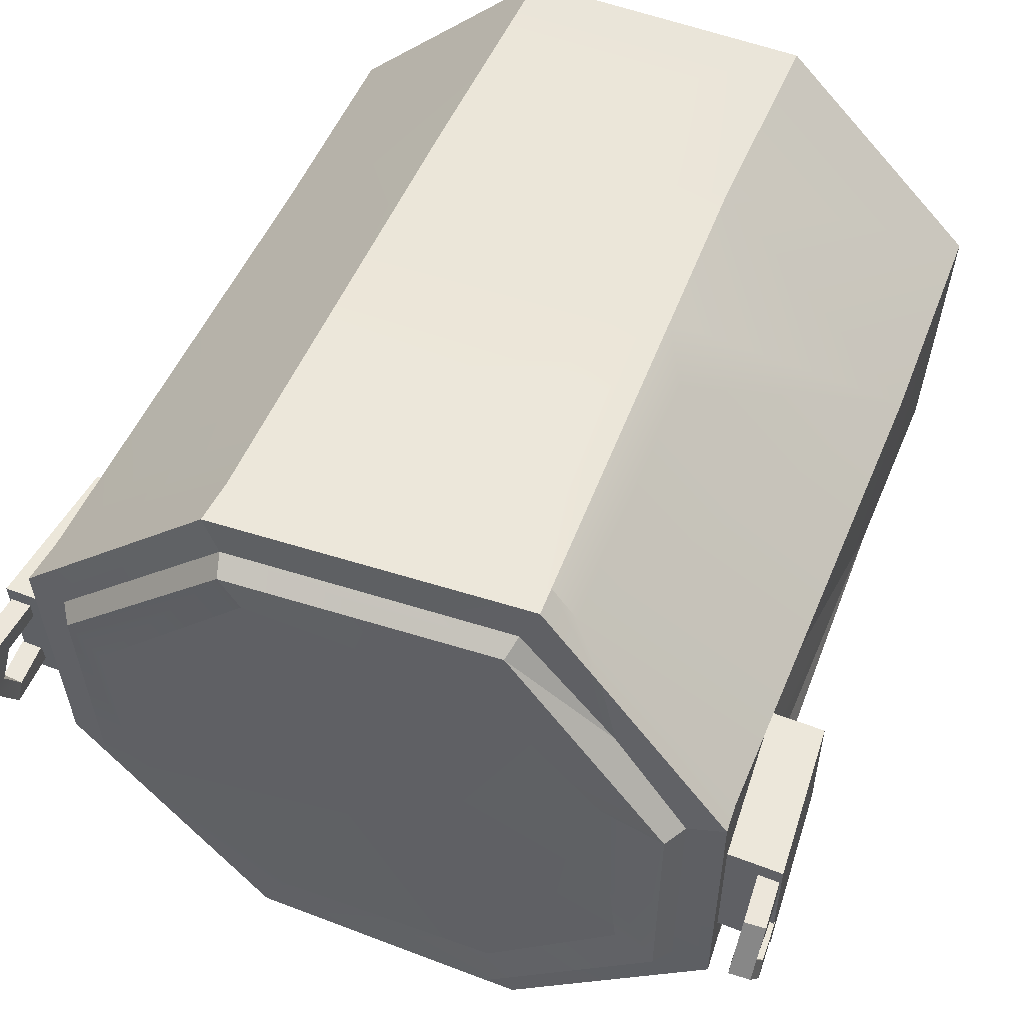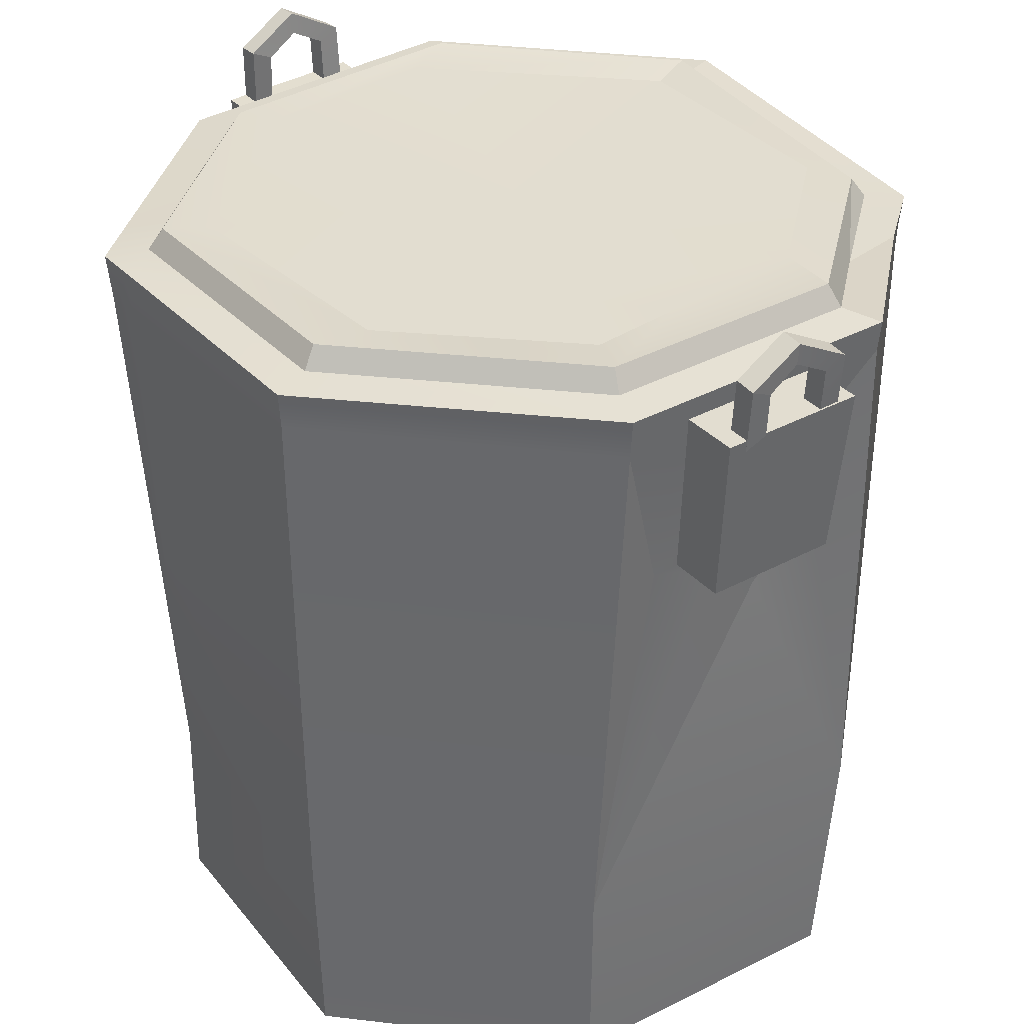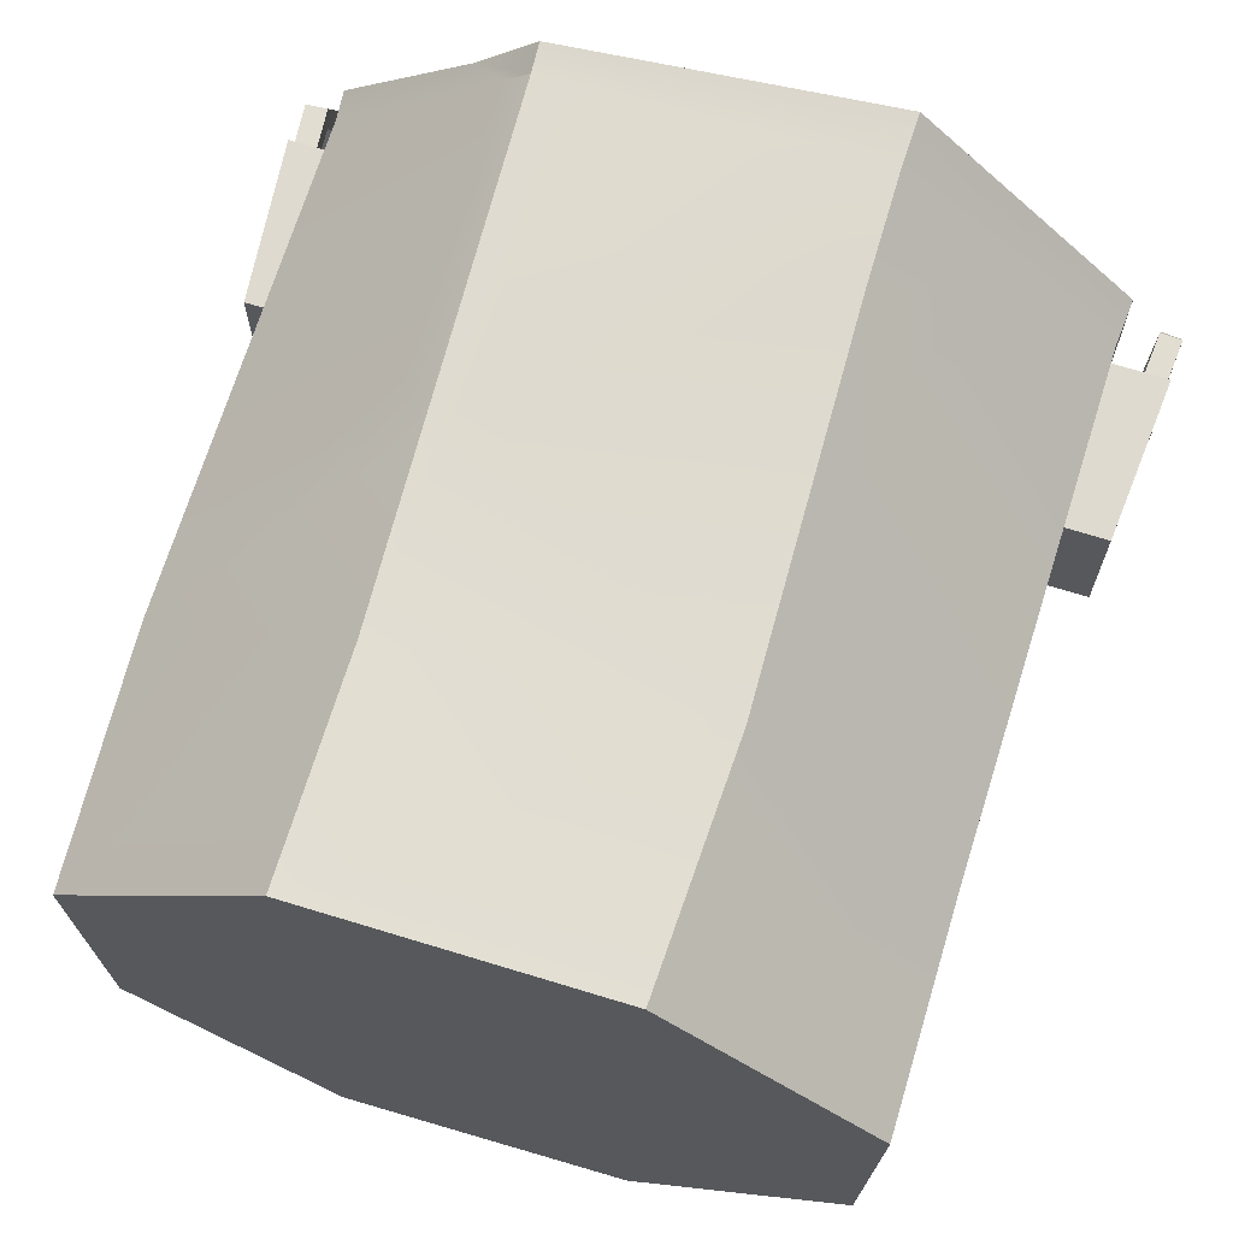
<metadata>
{"format":"obj","ext":"obj","renderer":"f3d","projection":"perspective","resolution":1024,"background":"white","views":[{"elev":54.0,"azim":-157.2,"up":"+Z"},{"elev":35.4,"azim":-125.5,"up":"+Y"},{"elev":68.7,"azim":16.8,"up":"+Z"}]}
</metadata>
<code>
g SM_Prop_Paint_Can_Closed_White_01
v 0.1471 0.2527 0.03761
v 0.147 0.2521 -0.01841
v 0.1528 0.3213 -0.02087
v 0.1529 0.3235 0.04006
v 0.1727 0.252 -0.0188
v 0.1727 0.2526 0.03722
v 0.1791 0.3212 -0.02127
v 0.179 0.3234 0.03966
v -0.1474 0.2527 0.03783
v -0.1475 0.2527 -0.01818
v -0.1534 0.3246 -0.02063
v -0.1533 0.3246 0.0403
v -0.1731 0.2527 -0.01779
v -0.1732 0.2527 0.03823
v -0.1795 0.3246 -0.02023
v -0.1795 0.3246 0.0407
v -0.06204 0 0.1605
v 0.06392 0 0.1588
v 0.1508 0 0.07224
v 0.1467 0 -0.0478
v 0.05877 0 -0.1329
v -0.06272 0 -0.1378
v -0.1462 0 -0.05256
v -0.1505 0 0.07258
v -0.07165 0.3232 0.165
v 0.06463 0.3338 0.1658
v 0.156 0.3338 0.07421
v 0.1558 0.329 -0.0505
v 0.06427 0.3338 -0.1465
v -0.06485 0.3338 -0.1435
v -0.1564 0.3338 -0.04758
v -0.1563 0.3338 0.07457
v 0.0002054 0 0.009783
v -0.06427 0.3255 0.1486
v 0.05782 0.3348 0.1493
v 0.1396 0.3348 0.06739
v 0.1395 0.3307 -0.04414
v 0.0575 0.3348 -0.1301
v -0.05806 0.3348 -0.1274
v -0.14 0.3348 -0.04147
v -0.1399 0.3348 0.06771
v -0.1546 0.1041 0.07721
v -0.1466 0.08546 -0.05252
v -0.06247 0.08684 -0.1397
v 0.05821 0.07795 -0.1319
v 0.1466 0.08567 -0.048
v 0.151 0.09259 0.07172
v 0.0679 0.1018 0.1532
v -0.06195 0.09178 0.1605
v -0.06434 0.3184 -0.1424
v -0.155 0.317 -0.04747
v -0.1552 0.3208 0.07412
v -0.0709 0.3102 0.1639
v 0.06393 0.3131 0.1641
v 0.1543 0.3138 0.07353
v 0.1543 0.3107 -0.05023
v 0.06358 0.3135 -0.1448
v -0.1544 0.3098 -0.02447
v -0.1497 0.2523 -0.0294
v -0.1489 0.2431 -0.001442
v -0.1474 0.2245 0.02455
v -0.1497 0.2532 0.05213
v -0.1535 0.2999 0.05234
v 0.1524 0.2899 0.05376
v 0.1491 0.2501 0.04434
v 0.1472 0.2277 0.01461
v 0.1481 0.2393 -0.0164
v 0.1518 0.2824 -0.03177
v -0.1704 0.3239 -0.003348
v -0.1714 0.3429 -0.003294
v -0.17 0.3504 0.009973
v -0.1709 0.3429 0.02384
v -0.1695 0.3239 0.02383
v -0.1698 0.3195 -0.01221
v -0.1718 0.3469 -0.01215
v -0.1708 0.3596 0.009975
v -0.1713 0.3469 0.03269
v -0.1689 0.3195 0.03269
v -0.1791 0.3196 -0.01218
v -0.1811 0.3462 -0.01212
v -0.1801 0.3588 0.01
v -0.1806 0.3462 0.03272
v -0.1782 0.3196 0.03271
v -0.1797 0.3237 -0.00332
v -0.1807 0.3421 -0.003266
v -0.1793 0.3497 0.01
v -0.1802 0.3421 0.02386
v -0.1788 0.3237 0.02386
v 0.169 0.3235 0.0228
v 0.1703 0.342 0.0228
v 0.171 0.3495 0.009194
v 0.1691 0.3418 -0.004512
v 0.1702 0.3223 -0.004438
v 0.1684 0.3192 0.03166
v 0.1707 0.3463 0.03165
v 0.1718 0.3588 0.009192
v 0.1695 0.346 -0.01337
v 0.1696 0.318 -0.01329
v 0.1777 0.3193 0.03163
v 0.18 0.3455 0.03163
v 0.1811 0.358 0.009163
v 0.1788 0.3452 -0.0134
v 0.1789 0.318 -0.01332
v 0.1783 0.3233 0.02277
v 0.1796 0.3413 0.02277
v 0.1803 0.3487 0.009166
v 0.1784 0.341 -0.004541
v 0.1795 0.3221 -0.004466
v 0.0554 0.3435 0.1436
v -0.0616 0.3342 0.1429
v 0.1338 0.3435 0.06504
v 0.1336 0.3393 -0.04184
v 0.05509 0.3435 -0.1243
v -0.05565 0.3435 -0.1216
v -0.1342 0.3435 -0.03929
v -0.1341 0.3435 0.06535
v 0.04774 0.3413 0.1253
v -0.05315 0.3413 0.1247
v 0.1224 0.3413 0.04441
v 0.1152 0.3413 -0.03457
v 0.04748 0.3413 -0.1056
v -0.05605 0.3413 -0.09767
v -0.1157 0.3413 -0.03237
v -0.106 0.3413 0.06894
v -0.0008554 0.3413 0.01119
v -0.1059 0.3276 0.1031
v -0.09788 0.3254 0.1349
v -0.08218 0.3116 0.1519
v -0.06509 0.1682 0.1617
v -0.05658 0.3105 0.1639
v -0.05041 0.3248 0.1651
v -0.02411 0.3286 0.1489
v -0.0785 0.1906 0.1518
v -0.05499 0.1856 0.1613
v 0.07394 0.334 -0.1129
v 0.08142 0.3329 -0.1285
v 0.07912 0.313 -0.1286
v 0.06057 0.1814 -0.1376
v 0.04892 0.314 -0.1445
v 0.04482 0.3338 -0.146
v 0.02532 0.3348 -0.1294
v 0.07387 0.2115 -0.1272
v 0.05081 0.1907 -0.1398
v 0.002638 0.329 0.1654
v 0.009142 0.3119 0.164
v 0.06428 0.2626 0.1631
v 0.1194 0.3135 0.1085
v 0.1257 0.3338 0.1046
v 0.02433 0.2597 0.1636
v 0.08484 0.2467 0.142
v -0.1341 0.3435 0.01458
v -0.1121 0.3413 0.005117
v -0.08149 0.3413 -0.01938
v -0.08619 0.3413 -0.06469
v -0.103 0.3435 -0.07202
v -0.1079 0.3348 -0.07509
v -0.14 0.3348 0.009576
v 0.1727 0.2526 0.03722
v 0.1727 0.252 -0.0188
v 0.147 0.2521 -0.01841
v 0.1727 0.252 -0.0188
v 0.1791 0.3212 -0.02127
v 0.1528 0.3213 -0.02087
v 0.1791 0.3212 -0.02127
v 0.179 0.3234 0.03966
v 0.1529 0.3235 0.04006
v 0.179 0.3234 0.03966
v 0.1727 0.2526 0.03722
v 0.1471 0.2527 0.03761
v -0.1731 0.2527 -0.01779
v -0.1732 0.2527 0.03823
v -0.1475 0.2527 -0.01818
v -0.1795 0.3246 -0.02023
v -0.1731 0.2527 -0.01779
v -0.1534 0.3246 -0.02063
v -0.1795 0.3246 0.0407
v -0.1795 0.3246 -0.02023
v -0.1533 0.3246 0.0403
v -0.1474 0.2527 0.03783
v -0.1732 0.2527 0.03823
v -0.1795 0.3246 0.0407
v 0.06392 0 0.1588
v 0.0679 0.1018 0.1532
v 0.1508 0 0.07224
v 0.151 0.09259 0.07172
v 0.1467 0 -0.0478
v 0.1466 0.08567 -0.048
v 0.05877 0 -0.1329
v 0.05821 0.07795 -0.1319
v -0.06272 0 -0.1378
v -0.06247 0.08684 -0.1397
v -0.1462 0 -0.05256
v -0.1466 0.08546 -0.05252
v -0.1505 0 0.07258
v -0.1546 0.1041 0.07721
v -0.06195 0.09178 0.1605
v -0.06204 0 0.1605
v 0.05877 0 -0.1329
v -0.06272 0 -0.1378
v -0.1462 0 -0.05256
v -0.06204 0 0.1605
v -0.1505 0 0.07258
v 0.1508 0 0.07224
v 0.1467 0 -0.0478
v 0.06392 0 0.1588
v 0.1396 0.3348 0.06739
v -0.1564 0.3338 -0.04758
v -0.1564 0.3338 -0.04758
v -0.155 0.317 -0.04747
v 0.06427 0.3338 -0.1465
v 0.04482 0.3338 -0.146
v 0.08142 0.3329 -0.1285
v 0.06427 0.3338 -0.1465
v 0.06358 0.3135 -0.1448
v 0.156 0.3338 0.07421
v 0.1558 0.329 -0.0505
v 0.06463 0.3338 0.1658
v 0.1257 0.3338 0.1046
v -0.07165 0.3232 0.165
v -0.05041 0.3248 0.1651
v -0.09788 0.3254 0.1349
v -0.07165 0.3232 0.165
v -0.0709 0.3102 0.1639
v -0.06247 0.08684 -0.1397
v -0.06434 0.3184 -0.1424
v -0.155 0.317 -0.04747
v -0.1466 0.08546 -0.05252
v -0.1466 0.08546 -0.05252
v -0.08218 0.3116 0.1519
v -0.0709 0.3102 0.1639
v -0.06509 0.1682 0.1617
v 0.151 0.09259 0.07172
v 0.06057 0.1814 -0.1376
v -0.155 0.317 -0.04747
v -0.1544 0.3098 -0.02447
v -0.1466 0.08546 -0.05252
v -0.155 0.317 -0.04747
v -0.1497 0.2523 -0.0294
v -0.1474 0.2245 0.02455
v -0.1546 0.1041 0.07721
v -0.1466 0.08546 -0.05252
v -0.1535 0.2999 0.05234
v -0.1497 0.2532 0.05213
v -0.1497 0.2523 -0.0294
v -0.1552 0.3208 0.07412
v -0.1474 0.2245 0.02455
v -0.1489 0.2431 -0.001442
v 0.1491 0.2501 0.04434
v 0.1472 0.2277 0.01461
v 0.1543 0.3138 0.07353
v 0.1524 0.2899 0.05376
v 0.1491 0.2501 0.04434
v 0.1543 0.3138 0.07353
v 0.1481 0.2393 -0.0164
v 0.1466 0.08567 -0.048
v 0.1518 0.2824 -0.03177
v 0.1543 0.3107 -0.05023
v -0.1718 0.3469 -0.01215
v -0.1714 0.3429 -0.003294
v -0.1708 0.3596 0.009975
v -0.17 0.3504 0.009973
v -0.1718 0.3469 -0.01215
v -0.1698 0.3195 -0.01221
v -0.1708 0.3596 0.009975
v -0.1811 0.3462 -0.01212
v -0.1718 0.3469 -0.01215
v -0.1713 0.3469 0.03269
v -0.1801 0.3588 0.01
v -0.1708 0.3596 0.009975
v -0.1806 0.3462 0.03272
v -0.1713 0.3469 0.03269
v -0.1689 0.3195 0.03269
v -0.1811 0.3462 -0.01212
v -0.1791 0.3196 -0.01218
v -0.1801 0.3588 0.01
v -0.1807 0.3421 -0.003266
v -0.1811 0.3462 -0.01212
v -0.1806 0.3462 0.03272
v -0.1793 0.3497 0.01
v -0.1801 0.3588 0.01
v -0.1782 0.3196 0.03271
v -0.1714 0.3429 -0.003294
v -0.1704 0.3239 -0.003348
v -0.1797 0.3237 -0.00332
v -0.1807 0.3421 -0.003266
v -0.17 0.3504 0.009973
v -0.1714 0.3429 -0.003294
v -0.1807 0.3421 -0.003266
v -0.1793 0.3497 0.01
v -0.1709 0.3429 0.02384
v -0.17 0.3504 0.009973
v -0.1793 0.3497 0.01
v -0.1802 0.3421 0.02386
v -0.1695 0.3239 0.02383
v -0.1709 0.3429 0.02384
v -0.1802 0.3421 0.02386
v -0.1788 0.3237 0.02386
v 0.1695 0.346 -0.01337
v 0.1691 0.3418 -0.004512
v 0.1707 0.3463 0.03165
v 0.1684 0.3192 0.03166
v 0.1718 0.3588 0.009192
v 0.18 0.3455 0.03163
v 0.1707 0.3463 0.03165
v 0.1695 0.346 -0.01337
v 0.1811 0.358 0.009163
v 0.1718 0.3588 0.009192
v 0.1788 0.3452 -0.0134
v 0.1695 0.346 -0.01337
v 0.1696 0.318 -0.01329
v 0.18 0.3455 0.03163
v 0.1777 0.3193 0.03163
v 0.1811 0.358 0.009163
v 0.1788 0.3452 -0.0134
v 0.1789 0.318 -0.01332
v 0.1784 0.341 -0.004541
v 0.1788 0.3452 -0.0134
v 0.1703 0.342 0.0228
v 0.169 0.3235 0.0228
v 0.1783 0.3233 0.02277
v 0.1796 0.3413 0.02277
v 0.171 0.3495 0.009194
v 0.1703 0.342 0.0228
v 0.1796 0.3413 0.02277
v 0.1803 0.3487 0.009166
v 0.1691 0.3418 -0.004512
v 0.171 0.3495 0.009194
v 0.1803 0.3487 0.009166
v 0.1784 0.341 -0.004541
v 0.1702 0.3223 -0.004438
v 0.1691 0.3418 -0.004512
v 0.1784 0.341 -0.004541
v 0.1795 0.3221 -0.004466
v -0.06427 0.3255 0.1486
v -0.02411 0.3286 0.1489
v 0.05782 0.3348 0.1493
v 0.1396 0.3348 0.06739
v 0.1396 0.3348 0.06739
v 0.1338 0.3435 0.06504
v 0.1395 0.3307 -0.04414
v 0.0575 0.3348 -0.1301
v 0.07394 0.334 -0.1129
v 0.0575 0.3348 -0.1301
v 0.05509 0.3435 -0.1243
v 0.02532 0.3348 -0.1294
v -0.14 0.3348 -0.04147
v -0.1079 0.3348 -0.07509
v -0.14 0.3348 -0.04147
v -0.1342 0.3435 -0.03929
v -0.14 0.3348 0.009576
v -0.0616 0.3342 0.1429
v -0.06427 0.3255 0.1486
v -0.1059 0.3276 0.1031
v -0.0616 0.3342 0.1429
v 0.0554 0.3435 0.1436
v 0.0554 0.3435 0.1436
v 0.04774 0.3413 0.1253
v 0.1338 0.3435 0.06504
v 0.1336 0.3393 -0.04184
v 0.05509 0.3435 -0.1243
v -0.1342 0.3435 -0.03929
v -0.103 0.3435 -0.07202
v -0.1341 0.3435 0.01458
v -0.05315 0.3413 0.1247
v 0.04774 0.3413 0.1253
v 0.1224 0.3413 0.04441
v 0.1152 0.3413 -0.03457
v 0.04748 0.3413 -0.1056
v -0.05605 0.3413 -0.09767
v -0.1157 0.3413 -0.03237
v -0.08619 0.3413 -0.06469
v -0.106 0.3413 0.06894
v -0.09788 0.3254 0.1349
v -0.1563 0.3338 0.07457
v -0.1059 0.3276 0.1031
v -0.1552 0.3208 0.07412
v -0.1563 0.3338 0.07457
v -0.09788 0.3254 0.1349
v -0.08218 0.3116 0.1519
v -0.1546 0.1041 0.07721
v -0.1552 0.3208 0.07412
v -0.08218 0.3116 0.1519
v -0.0785 0.1906 0.1518
v 0.06393 0.3131 0.1641
v 0.06428 0.2626 0.1631
v 0.06463 0.3338 0.1658
v 0.06463 0.3338 0.1658
v 0.002638 0.329 0.1654
v 0.05782 0.3348 0.1493
v 0.0554 0.3435 0.1436
v 0.05782 0.3348 0.1493
v -0.1399 0.3348 0.06771
v -0.1341 0.3435 0.06535
v -0.0616 0.3342 0.1429
v -0.1059 0.3276 0.1031
v 0.08142 0.3329 -0.1285
v 0.07394 0.334 -0.1129
v 0.1543 0.3107 -0.05023
v 0.1558 0.329 -0.0505
v 0.08142 0.3329 -0.1285
v 0.07912 0.313 -0.1286
v 0.1466 0.08567 -0.048
v 0.1543 0.3107 -0.05023
v 0.07912 0.313 -0.1286
v 0.07387 0.2115 -0.1272
v 0.05081 0.1907 -0.1398
v 0.04892 0.314 -0.1445
v -0.06434 0.3184 -0.1424
v -0.06247 0.08684 -0.1397
v 0.04482 0.3338 -0.146
v -0.06485 0.3338 -0.1435
v -0.06434 0.3184 -0.1424
v 0.04892 0.314 -0.1445
v -0.06485 0.3338 -0.1435
v 0.04482 0.3338 -0.146
v 0.02532 0.3348 -0.1294
v -0.05565 0.3435 -0.1216
v -0.05806 0.3348 -0.1274
v 0.1395 0.3307 -0.04414
v 0.1336 0.3393 -0.04184
v 0.002638 0.329 0.1654
v -0.05041 0.3248 0.1651
v -0.02411 0.3286 0.1489
v -0.05041 0.3248 0.1651
v 0.002638 0.329 0.1654
v 0.009142 0.3119 0.164
v -0.05658 0.3105 0.1639
v -0.05499 0.1856 0.1613
v -0.05658 0.3105 0.1639
v 0.009142 0.3119 0.164
v 0.02433 0.2597 0.1636
v 0.08484 0.2467 0.142
v 0.1194 0.3135 0.1085
v 0.1543 0.3138 0.07353
v 0.151 0.09259 0.07172
v 0.1257 0.3338 0.1046
v 0.156 0.3338 0.07421
v 0.1543 0.3138 0.07353
v 0.1194 0.3135 0.1085
v 0.1257 0.3338 0.1046
v -0.06509 0.1682 0.1617
v -0.06195 0.09178 0.1605
v 0.06428 0.2626 0.1631
v 0.0679 0.1018 0.1532
v -0.06195 0.09178 0.1605
v -0.06509 0.1682 0.1617
v 0.0679 0.1018 0.1532
v 0.06428 0.2626 0.1631
v 0.06057 0.1814 -0.1376
v 0.05821 0.07795 -0.1319
v 0.05821 0.07795 -0.1319
v 0.06057 0.1814 -0.1376
v -0.1121 0.3413 0.005117
v -0.106 0.3413 0.06894
v -0.1341 0.3435 0.06535
v -0.1341 0.3435 0.01458
v -0.08149 0.3413 -0.01938
v -0.1121 0.3413 0.005117
v -0.08619 0.3413 -0.06469
v -0.08619 0.3413 -0.06469
v -0.103 0.3435 -0.07202
v -0.05806 0.3348 -0.1274
v -0.05565 0.3435 -0.1216
v -0.103 0.3435 -0.07202
v -0.1079 0.3348 -0.07509
v -0.1399 0.3348 0.06771
v -0.1563 0.3338 0.07457
v -0.1341 0.3435 0.01458
v -0.1341 0.3435 0.06535
v -0.1399 0.3348 0.06771
v -0.14 0.3348 0.009576
g SM_Prop_Paint_Can_Closed_White_01_0
f 59 235 234
f 60 59 228
f 61 60 228
f 238 237 236
f 252 251 250
f 353 352 351
f 423 422 421
f 7 8 6
f 5 7 6
f 159 158 1
f 2 159 1
f 162 161 160
f 3 162 160
f 165 164 163
f 4 165 163
f 168 167 166
f 169 168 166
f 15 13 14
f 16 15 14
f 170 10 9
f 171 170 9
f 173 11 172
f 174 173 172
f 176 12 175
f 177 176 175
f 180 179 178
f 181 180 178
f 48 49 17
f 18 48 17
f 47 183 182
f 19 47 182
f 46 185 184
f 20 46 184
f 45 187 186
f 21 45 186
f 44 189 188
f 22 44 188
f 43 191 190
f 23 43 190
f 42 193 192
f 24 42 192
f 196 195 194
f 197 196 194
f 200 199 198
f 33 200 198
f 33 198 203
f 198 204 203
f 200 33 201
f 33 203 201
f 202 200 201
f 203 205 201
f 26 148 36
f 35 26 36
f 135 136 38
f 136 29 38
f 38 29 140
f 141 38 140
f 126 127 34
f 127 25 34
f 34 25 131
f 132 34 131
f 132 388 387
f 389 132 387
f 32 207 51
f 58 32 51
f 58 242 32
f 242 245 32
f 58 244 242
f 244 243 242
f 244 247 243
f 247 246 243
f 208 30 50
f 209 208 50
f 211 210 57
f 139 211 57
f 139 57 233
f 143 139 233
f 214 213 212
f 137 214 212
f 138 214 137
f 142 138 137
f 216 215 55
f 64 216 55
f 64 68 216
f 68 56 216
f 64 248 68
f 248 249 68
f 249 67 68
f 218 217 54
f 147 218 54
f 147 54 146
f 150 147 146
f 220 219 53
f 130 220 53
f 130 53 231
f 134 130 231
f 223 222 221
f 128 223 221
f 226 225 224
f 227 226 224
f 129 230 229
f 133 129 229
f 240 239 241
f 240 62 239
f 240 52 62
f 52 63 62
f 65 253 232
f 66 65 232
f 255 66 232
f 255 254 66
f 255 257 254
f 257 256 254
f 74 75 70
f 69 74 70
f 258 76 71
f 259 258 71
f 261 260 72
f 260 77 72
f 72 77 73
f 77 78 73
f 79 80 262
f 263 79 262
f 265 81 264
f 266 265 264
f 268 82 267
f 269 268 267
f 271 270 83
f 272 271 83
f 84 85 273
f 274 84 273
f 276 86 275
f 277 276 275
f 280 279 278
f 279 87 278
f 278 87 281
f 87 88 281
f 284 283 282
f 285 284 282
f 288 287 286
f 289 288 286
f 292 291 290
f 293 292 290
f 296 295 294
f 297 296 294
f 89 94 90
f 94 95 90
f 90 95 91
f 95 96 91
f 91 96 92
f 96 97 92
f 298 98 93
f 299 298 93
f 99 100 300
f 301 99 300
f 303 101 302
f 304 303 302
f 306 102 305
f 307 306 305
f 309 308 103
f 310 309 103
f 312 104 311
f 104 105 311
f 311 105 313
f 105 106 313
f 313 106 314
f 106 107 314
f 316 108 315
f 317 316 315
f 320 319 318
f 321 320 318
f 324 323 322
f 325 324 322
f 328 327 326
f 329 328 326
f 332 331 330
f 333 332 330
f 335 110 334
f 335 391 110
f 391 390 110
f 111 109 336
f 337 111 336
f 112 339 338
f 340 112 338
f 342 341 113
f 342 113 419
f 113 420 419
f 345 344 343
f 345 418 344
f 418 417 344
f 346 115 155
f 347 346 155
f 151 349 348
f 350 151 348
f 355 117 354
f 117 118 354
f 354 118 116
f 118 124 116
f 119 357 356
f 358 119 356
f 120 119 358
f 359 120 358
f 121 120 359
f 360 121 359
f 122 121 360
f 114 122 360
f 460 122 114
f 461 460 114
f 362 361 154
f 361 123 154
f 152 123 361
f 363 152 361
f 152 153 370
f 371 370 153
f 41 374 373
f 375 41 373
f 378 377 376
f 379 378 376
f 382 381 380
f 383 382 380
f 441 383 380
f 442 441 380
f 149 385 145
f 385 384 145
f 145 384 144
f 384 386 144
f 394 393 392
f 395 394 392
f 397 37 396
f 37 28 396
f 27 28 37
f 206 27 37
f 440 27 206
f 400 399 398
f 401 400 398
f 404 403 402
f 405 404 402
f 449 405 402
f 450 449 402
f 408 407 406
f 409 408 406
f 409 406 451
f 406 452 451
f 412 411 410
f 413 412 410
f 416 415 39
f 415 414 39
f 39 414 31
f 156 39 31
f 156 31 40
f 157 40 31
f 157 31 466
f 31 467 466
f 426 425 424
f 427 426 424
f 430 429 428
f 431 430 428
f 443 431 428
f 444 443 428
f 444 428 445
f 428 446 445
f 434 433 432
f 435 434 432
f 435 432 447
f 432 448 447
f 438 437 436
f 439 438 436
f 455 454 453
f 456 455 453
f 458 372 457
f 372 125 457
f 364 125 372
f 365 125 364
f 366 125 365
f 367 125 366
f 368 125 367
f 369 125 368
f 457 125 369
f 459 457 369
f 464 463 462
f 465 464 462
f 470 469 468
f 471 470 468

</code>
